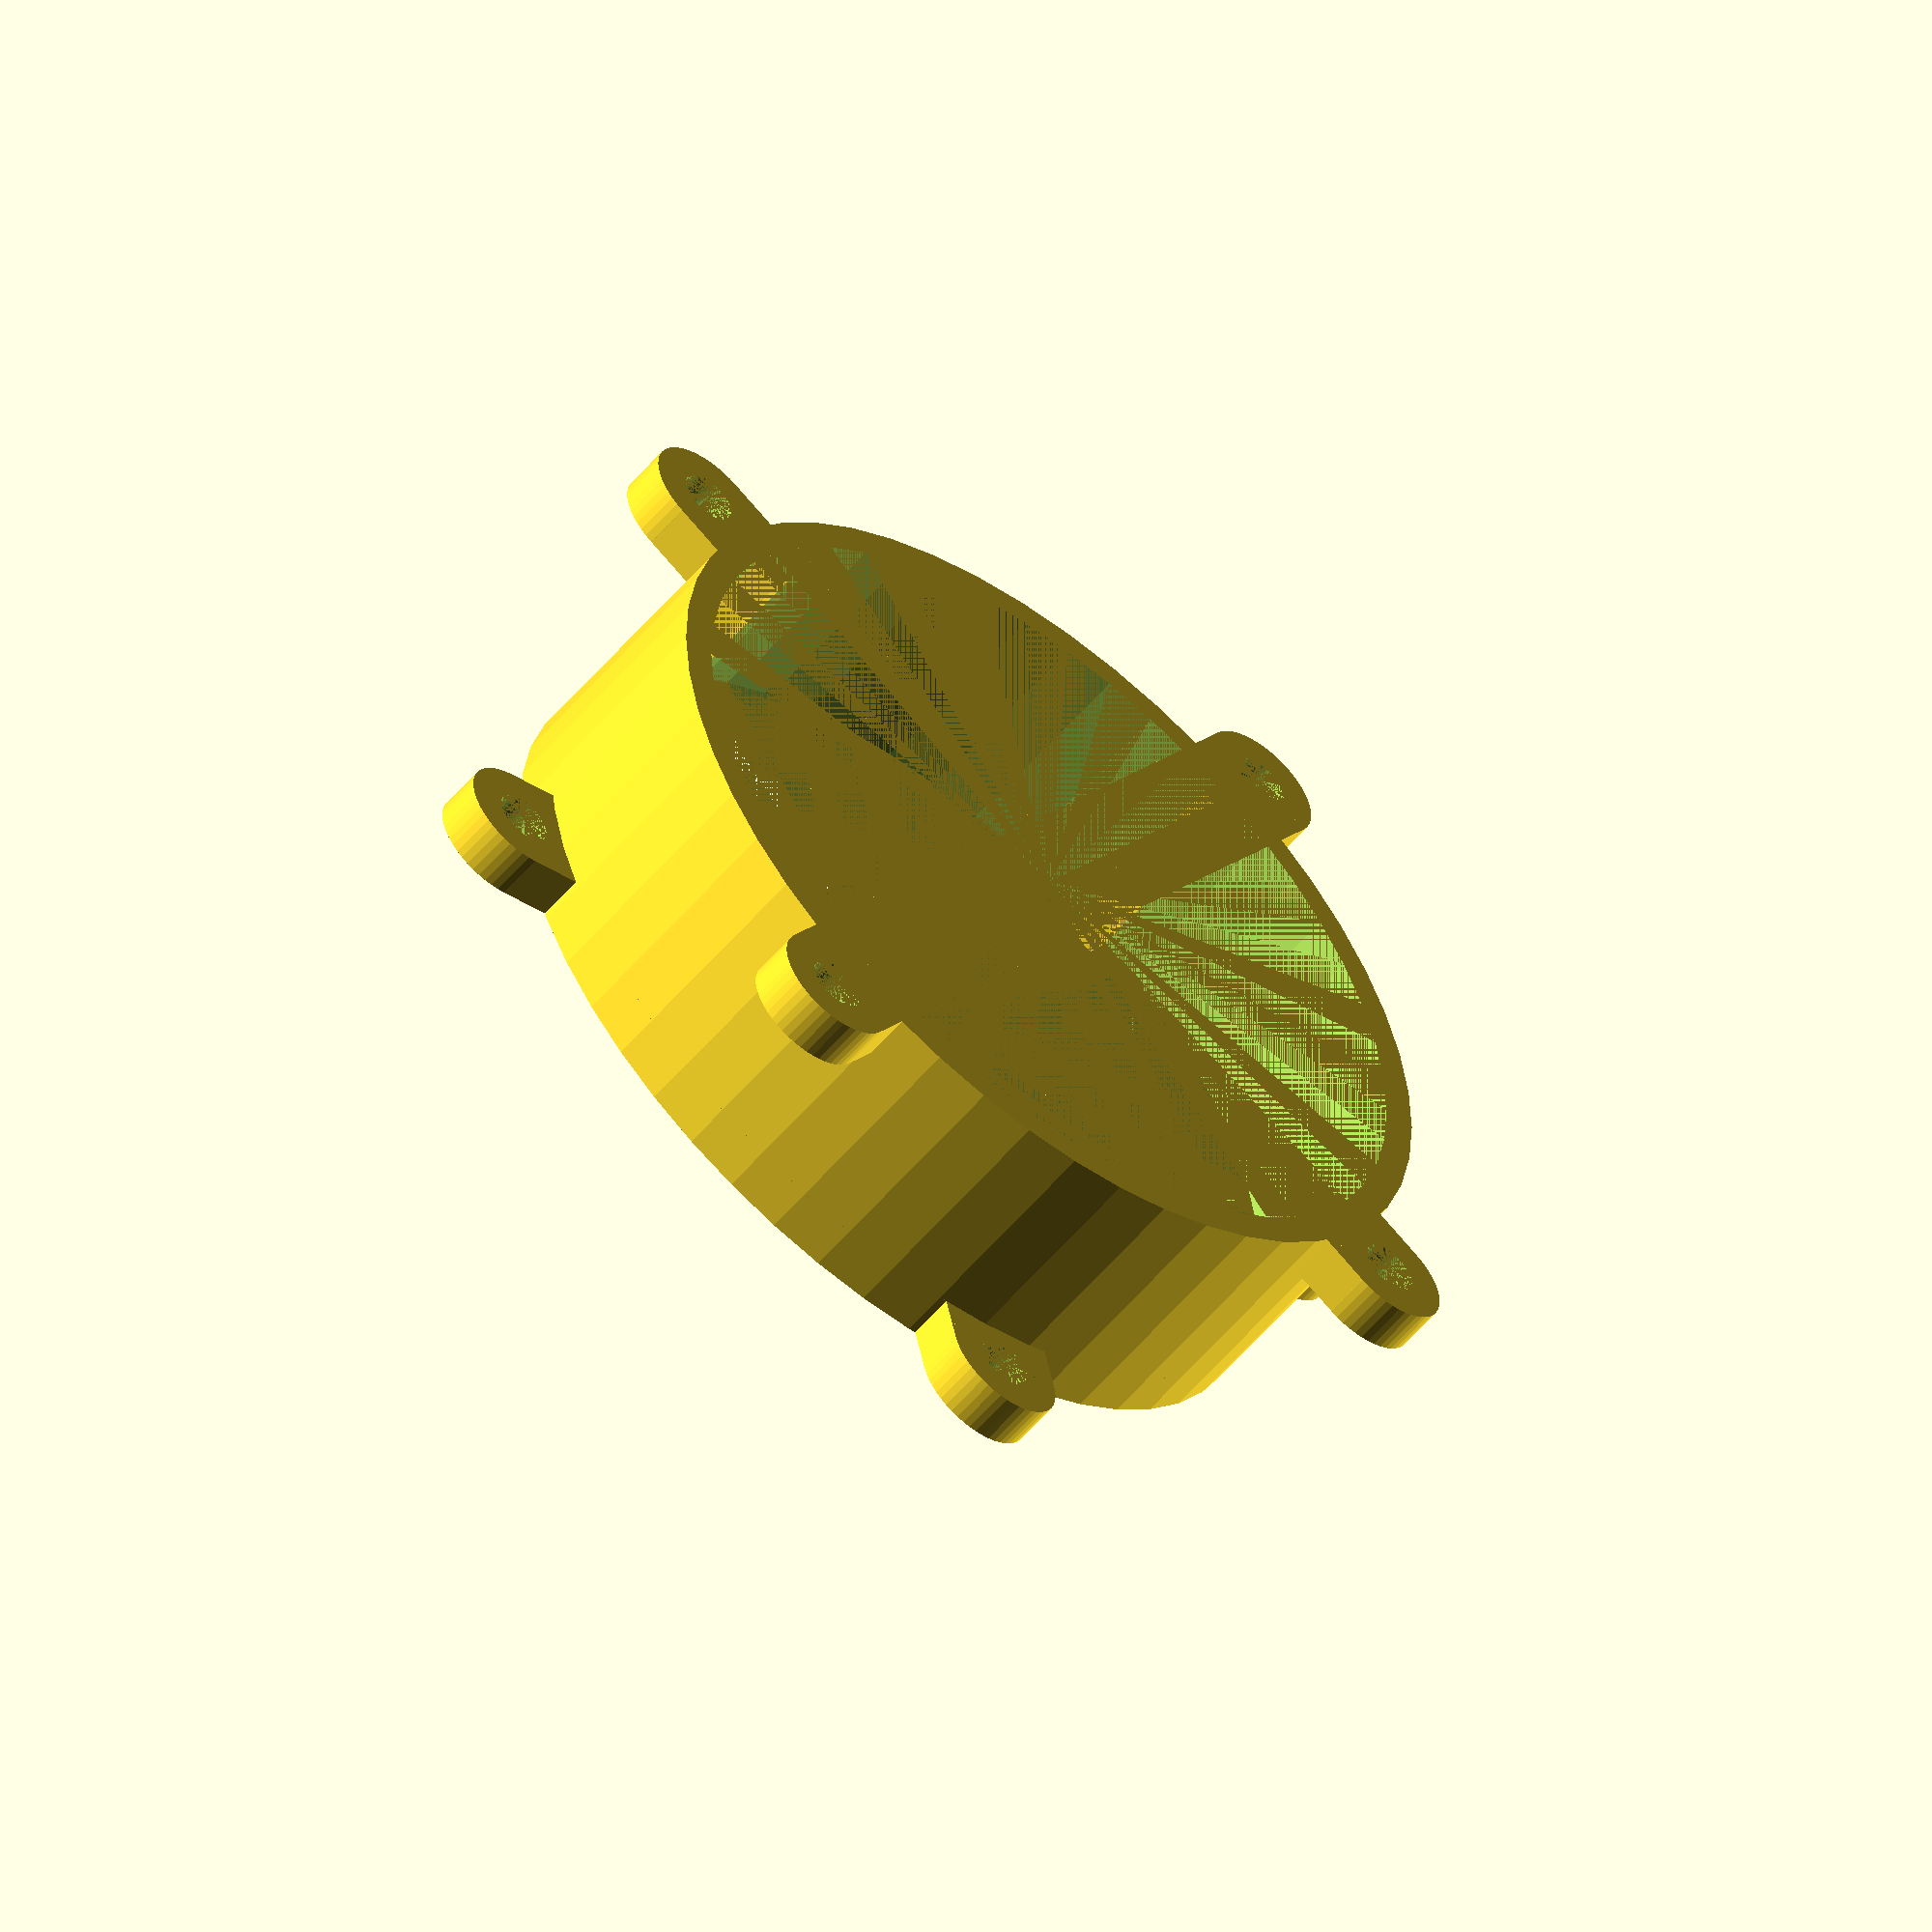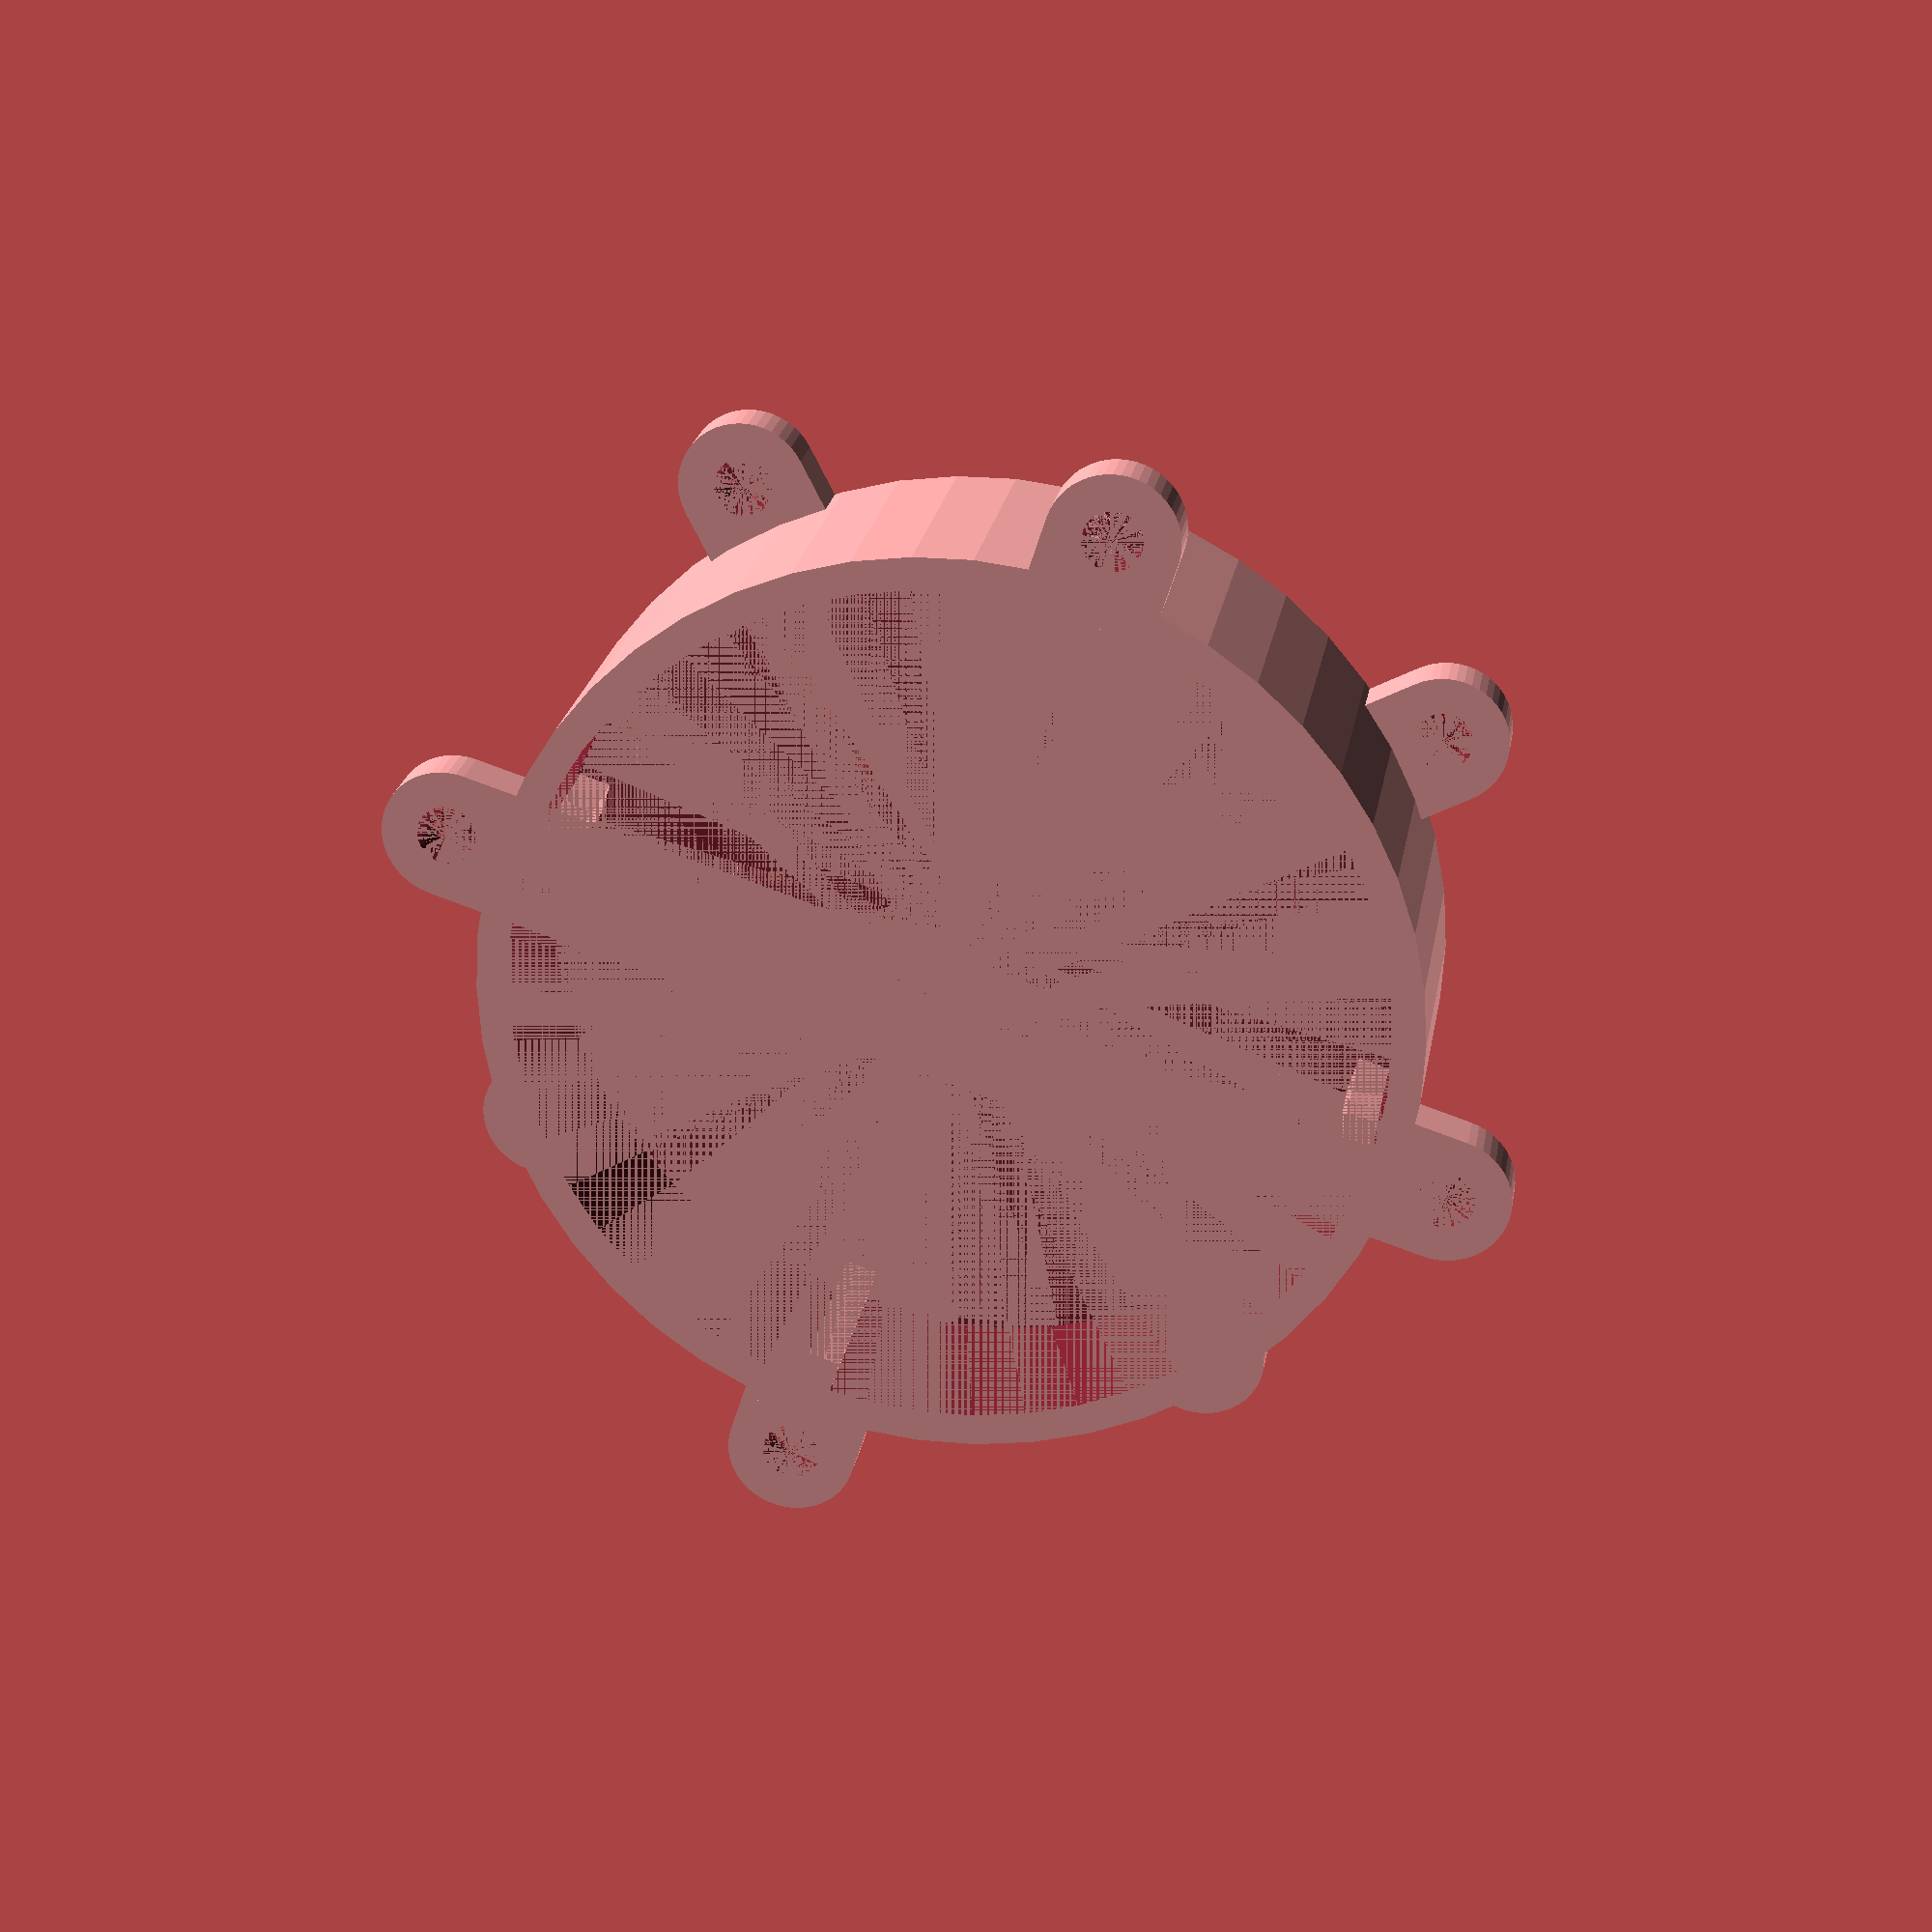
<openscad>
$fn = 50;
pcb_disk_thickness = 1.5;
cover_disk_thickness = 1.5;
tube_thickness = 2;
interdisk_h = 10 + pcb_disk_thickness + cover_disk_thickness;
low_tube_pegs_h = 3;
pcb_disk_r = 53.5/2;
cover_disk_r = 54.5/2;
peg_thickness = 2;

module stick_with_holes() {
  clen = 5;
  cwidth = 8;
  translate([-cwidth/2, -pcb_disk_r-clen, 0]) {
   difference() {
      union() {
        cube([cwidth, (pcb_disk_r + clen) * 2, 3]);
        translate([cwidth/2, 0,  0]) {
          cylinder(r=cwidth/2, h=3);
        }
        translate([cwidth/2, (pcb_disk_r+clen)*2,  0]) {
          cylinder(r=cwidth/2, h=3);
        }
      }
      translate([cwidth/2, 0,  0]) {
        cylinder(r=1.8, h=3);
      }
      translate([cwidth/2, (pcb_disk_r+clen)*2,  0]) {
        cylinder(r=1.8, h=3);
      }
    }
  }
}


translate([0, 0, 0]) {
  rotate(45) {
    difference() {
      union() {
        cylinder(h=interdisk_h, r=pcb_disk_r+tube_thickness);
        stick_with_holes();
        rotate(90) {
          stick_with_holes();
        }
      }
      // hole to insert pcb
      cylinder(h=interdisk_h, r=pcb_disk_r);
      // hole to insert cover disk
      translate([0, 0, interdisk_h-cover_disk_thickness]) {
        cylinder(h=cover_disk_thickness, r=cover_disk_r);
      }
    }
    translate([-pcb_disk_r, -peg_thickness/2, 0]) {
      cube([peg_thickness, peg_thickness, interdisk_h]);
    }
    translate([-peg_thickness/2, -pcb_disk_r, 0]) {
      cube([peg_thickness, peg_thickness, interdisk_h]);
    }
    translate([pcb_disk_r-peg_thickness, -peg_thickness/2, 0]) {
      cube([peg_thickness, peg_thickness, interdisk_h]);
    }
    translate([-peg_thickness/2, pcb_disk_r-peg_thickness, 0]) {
      cube([peg_thickness, peg_thickness, interdisk_h]);
    }
  }
}

module pcb_support() {
  translate([-5.5, -3, 0]) {
    difference() {
      cube([11, 6, low_tube_pegs_h]);
    }
  }
}

// low support tube
translate([0, 0, interdisk_h]) {
  rotate(45) {
    difference() {
      union() {
        cylinder(h=low_tube_pegs_h, r=pcb_disk_r+tube_thickness);
        rotate(45) {
          stick_with_holes();
        }
        rotate(135) {
          stick_with_holes();
        }
      }
      cylinder(h=low_tube_pegs_h, r=pcb_disk_r-1);
    }
    translate([-pcb_disk_r, -peg_thickness/2, 0]) {
      cube([peg_thickness, peg_thickness, low_tube_pegs_h]);
    }
    translate([-peg_thickness/2, -pcb_disk_r, 0]) {
      cube([peg_thickness, peg_thickness, low_tube_pegs_h]);
    }
    translate([pcb_disk_r-peg_thickness, -peg_thickness/2, 0]) {
      cube([peg_thickness, peg_thickness, low_tube_pegs_h]);
    }
    translate([-peg_thickness/2, pcb_disk_r-peg_thickness, 0]) {
      cube([peg_thickness, peg_thickness, low_tube_pegs_h]);
    }
    translate([-pcb_disk_r+5.5, 0, 0]) {
      pcb_support();
    }
    translate([pcb_disk_r-5.5, 0, 0]) {
      pcb_support();
    }
    rotate(90) {
      translate([-pcb_disk_r+5.5, 0, 0]) {
        pcb_support();
      }
      translate([pcb_disk_r-5.5, 0, 0]) {
        pcb_support();
      }
    }
  }
}



</openscad>
<views>
elev=56.1 azim=283.1 roll=140.6 proj=o view=solid
elev=337.2 azim=297.1 roll=189.3 proj=p view=solid
</views>
